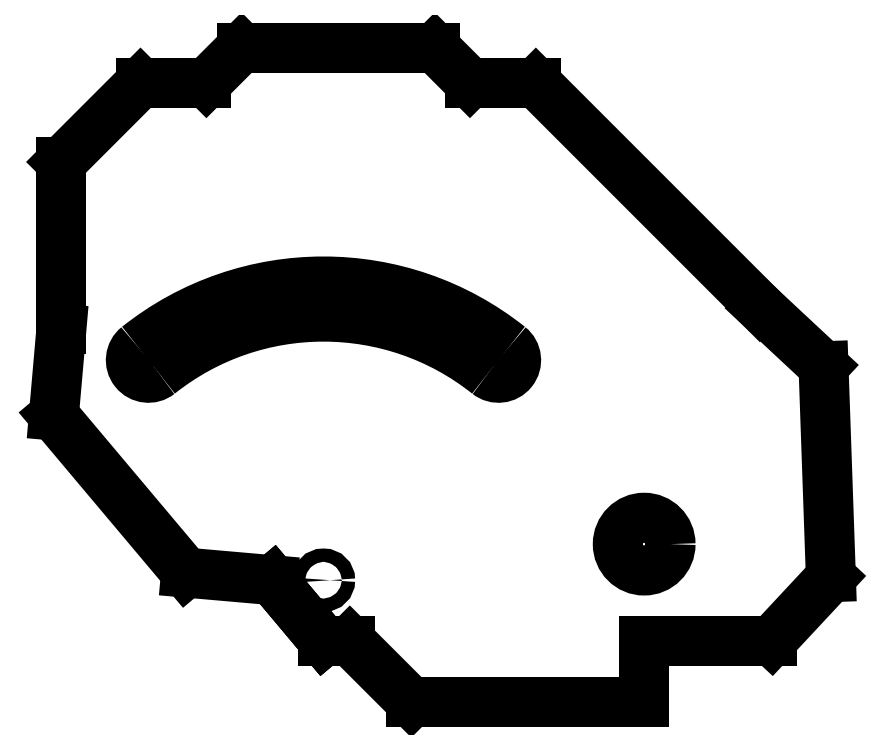
<metadata>
{"format":"dxf","ext":"dxf","renderer":"ezdxf+matplotlib","layout":"modelspace","background":"white","min_lineweight":24,"dpi":150}
</metadata>
<code>
0
SECTION
2
ENTITIES
0
LINE
8
0
10
5.836
20
2.875
30
0
11
5.113
21
3.737
31
0
0
CIRCLE
8
0
10
5.836
20
3.737
30
0
40
0.0945
0
LINE
8
0
10
3.233
20
10.81
30
0
11
4.17
21
10.81
31
0
0
LINE
8
0
10
7.92
20
10.81
30
0
11
8.858
21
10.81
31
0
0
LINE
8
0
10
5.113
20
3.737
30
0
11
5.836
21
2.875
31
0
0
LINE
8
0
10
5.836
20
2.875
30
0
11
6.211
21
2.875
31
0
0
CIRCLE
8
0
10
10.4
20
4.25
30
0
40
0.375
0
LINE
8
0
10
10.4
20
2.875
30
0
11
12.21
21
2.875
31
0
0
LINE
8
0
10
12.21
20
2.875
30
0
11
13.06
21
3.78
31
0
0
LINE
8
0
10
13.06
20
3.78
30
0
11
12.95
21
6.781
31
0
0
LINE
8
0
10
12.95
20
6.781
30
0
11
12.05
21
7.625
31
0
0
LINE
8
0
10
12.05
20
7.625
30
0
11
8.858
21
10.81
31
0
0
LINE
8
0
10
8.858
20
10.81
30
0
11
7.92
21
10.81
31
0
0
LINE
8
0
10
7.92
20
10.81
30
0
11
7.42
21
11.31
31
0
0
LINE
8
0
10
7.42
20
11.31
30
0
11
4.67
21
11.31
31
0
0
LINE
8
0
10
4.67
20
11.31
30
0
11
4.17
21
10.81
31
0
0
LINE
8
0
10
4.17
20
10.81
30
0
11
3.233
21
10.81
31
0
0
LINE
8
0
10
3.233
20
10.81
30
0
11
2.108
21
9.688
31
0
0
LINE
8
0
10
2.108
20
9.688
30
0
11
2.108
21
7.313
31
0
0
LINE
8
0
10
2.108
20
7.313
30
0
11
2
21
6.08
31
0
0
LINE
8
0
10
2
20
6.08
30
0
11
3.88
21
3.845
31
0
0
LINE
8
0
10
3.88
20
3.845
30
0
11
5.113
21
3.737
31
0
0
LINE
8
0
10
5.113
20
3.737
30
0
11
5.836
21
2.875
31
0
0
LINE
8
0
10
5.836
20
2.875
30
0
11
6.211
21
2.875
31
0
0
LINE
8
0
10
6.211
20
2.875
30
0
11
7.086
21
2
31
0
0
LINE
8
0
10
7.086
20
2
30
0
11
10.4
21
2
31
0
0
LINE
8
0
10
10.4
20
2
30
0
11
10.4
21
2.875
31
0
0
ARC
8
0
10
3.346
20
6.867
30
0
40
0.25
50
128.5
51
308.5
0
ARC
8
0
10
5.836
20
3.737
30
0
40
3.75
50
51.5
51
128.5
0
ARC
8
0
10
8.326
20
6.867
30
0
40
0.25
50
231.5
51
411.5
0
ARC
8
0
10
5.836
20
3.737
30
0
40
4.25
50
51.5
51
128.5
0
ENDSEC
0
EOF

</code>
